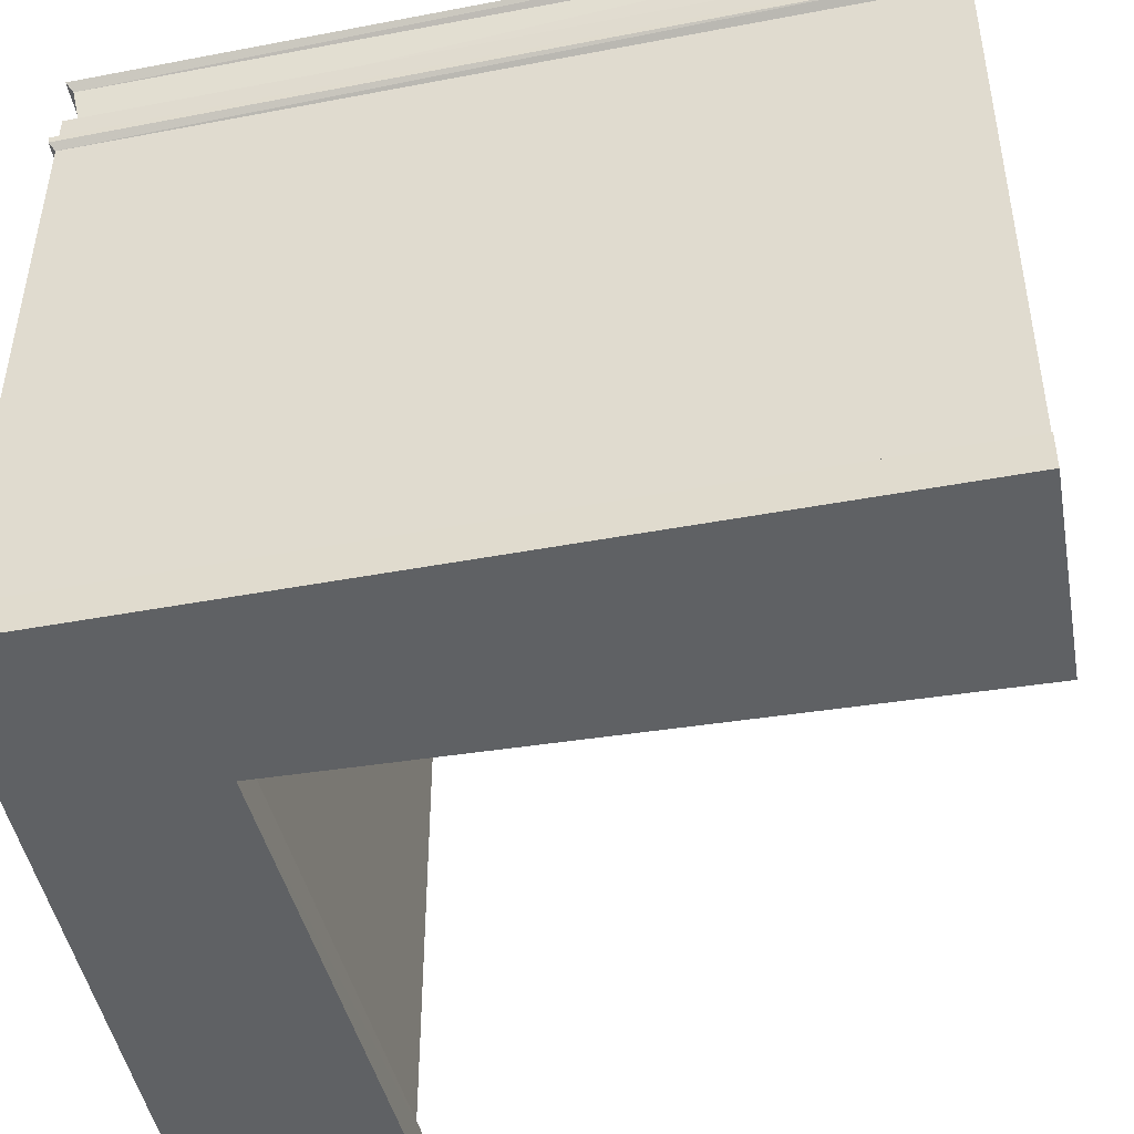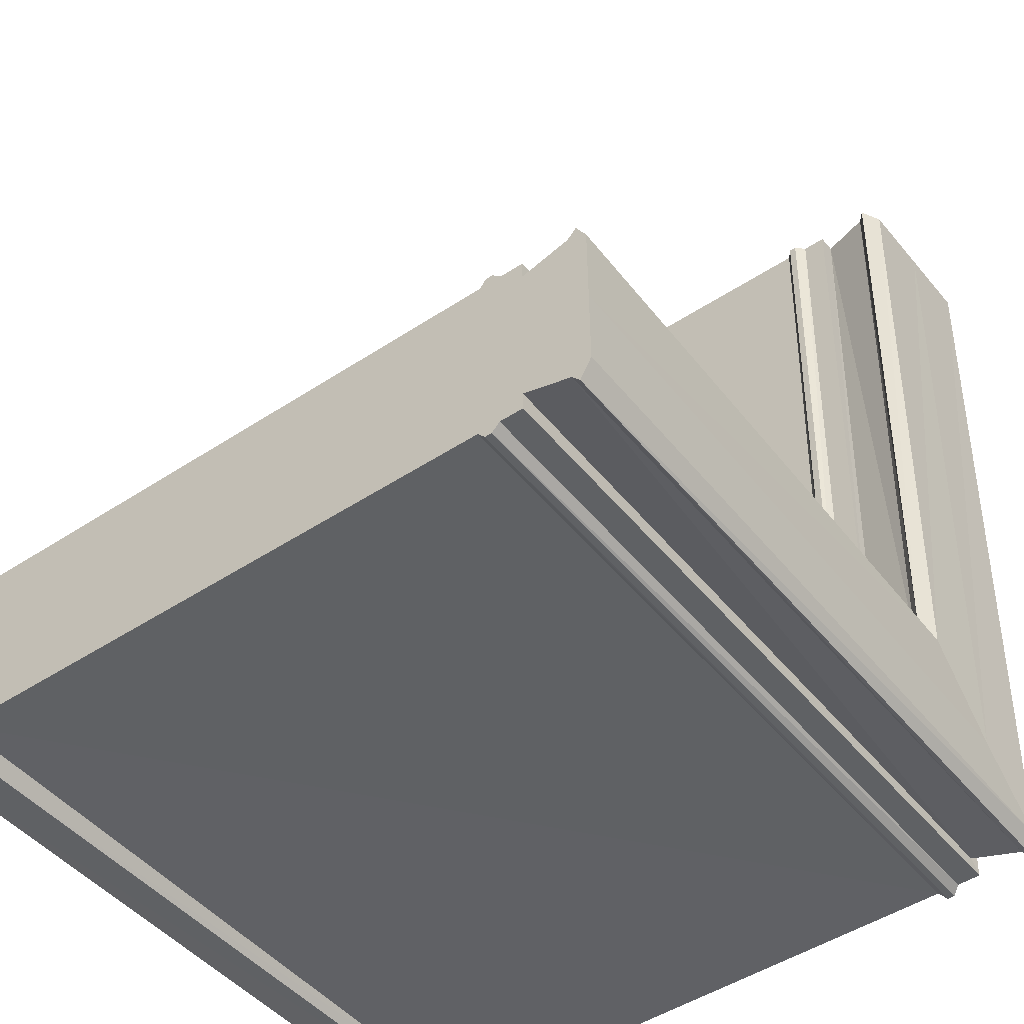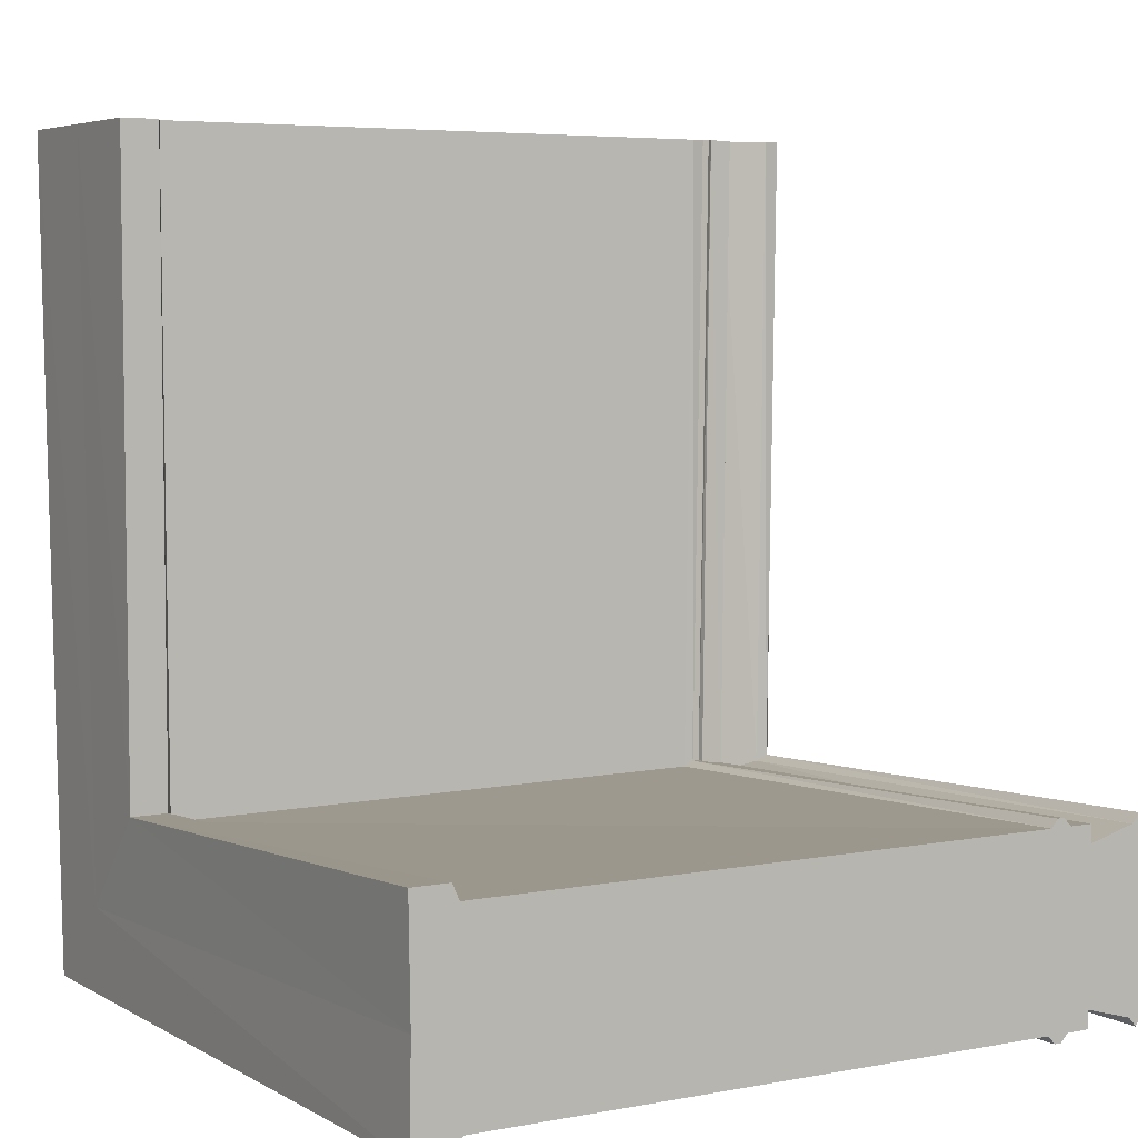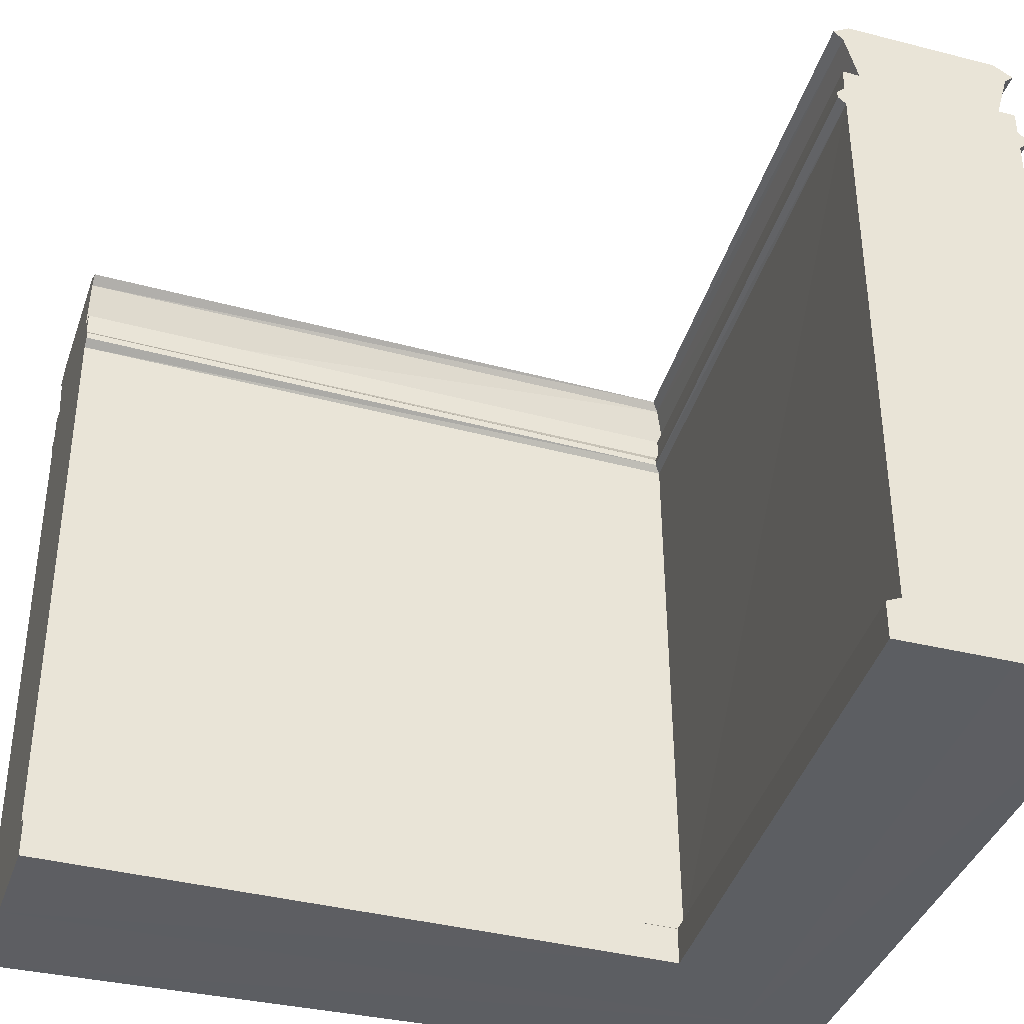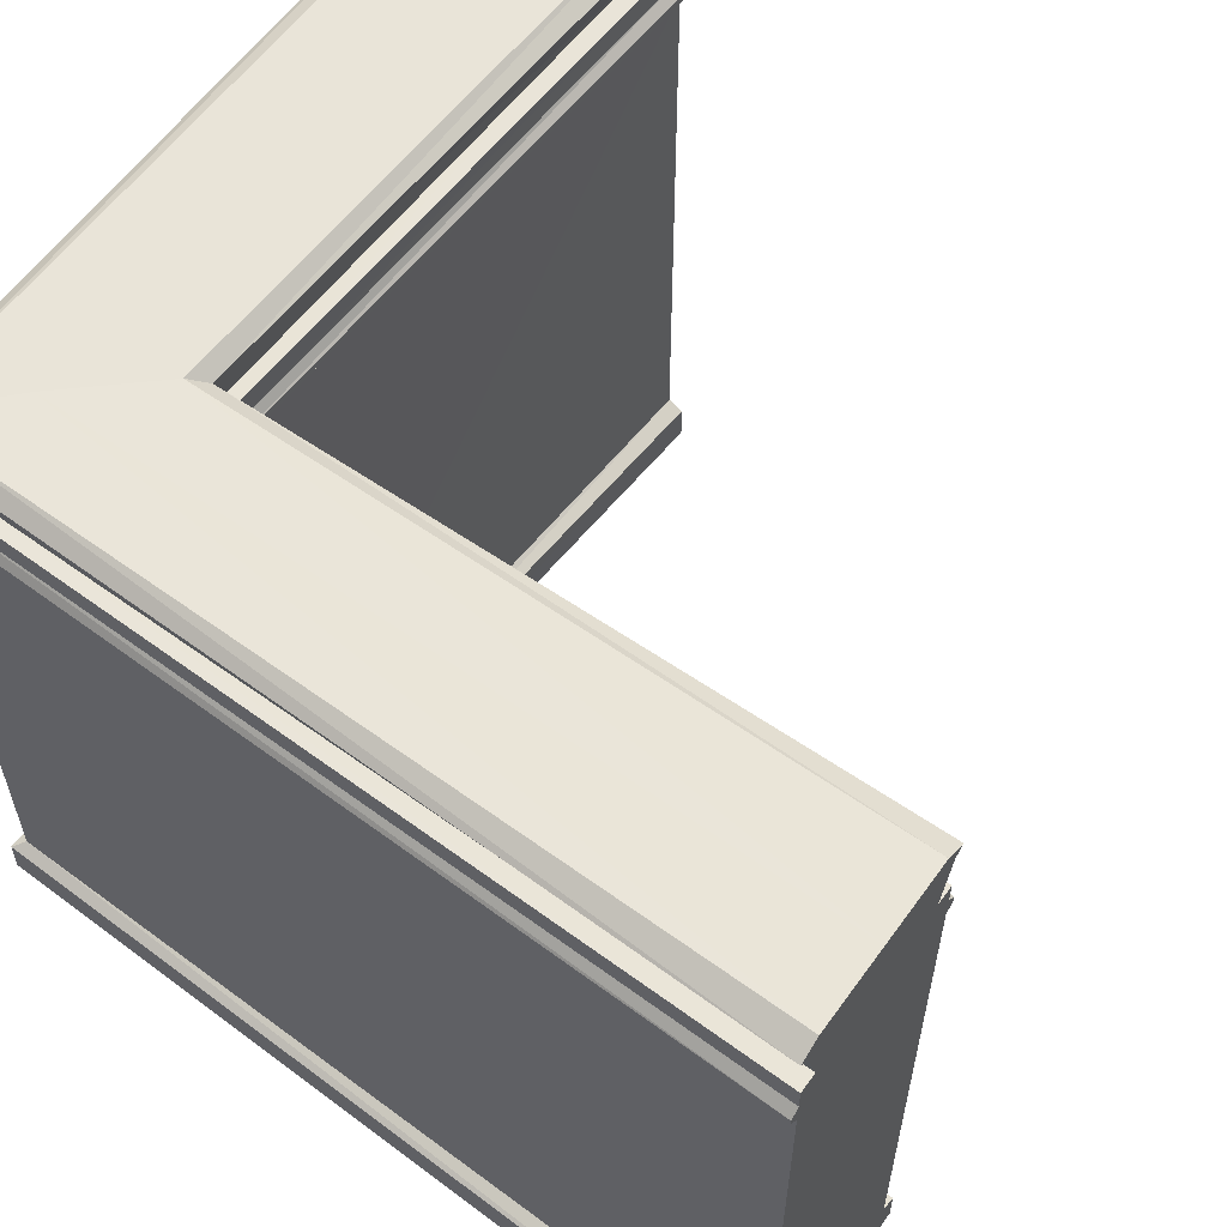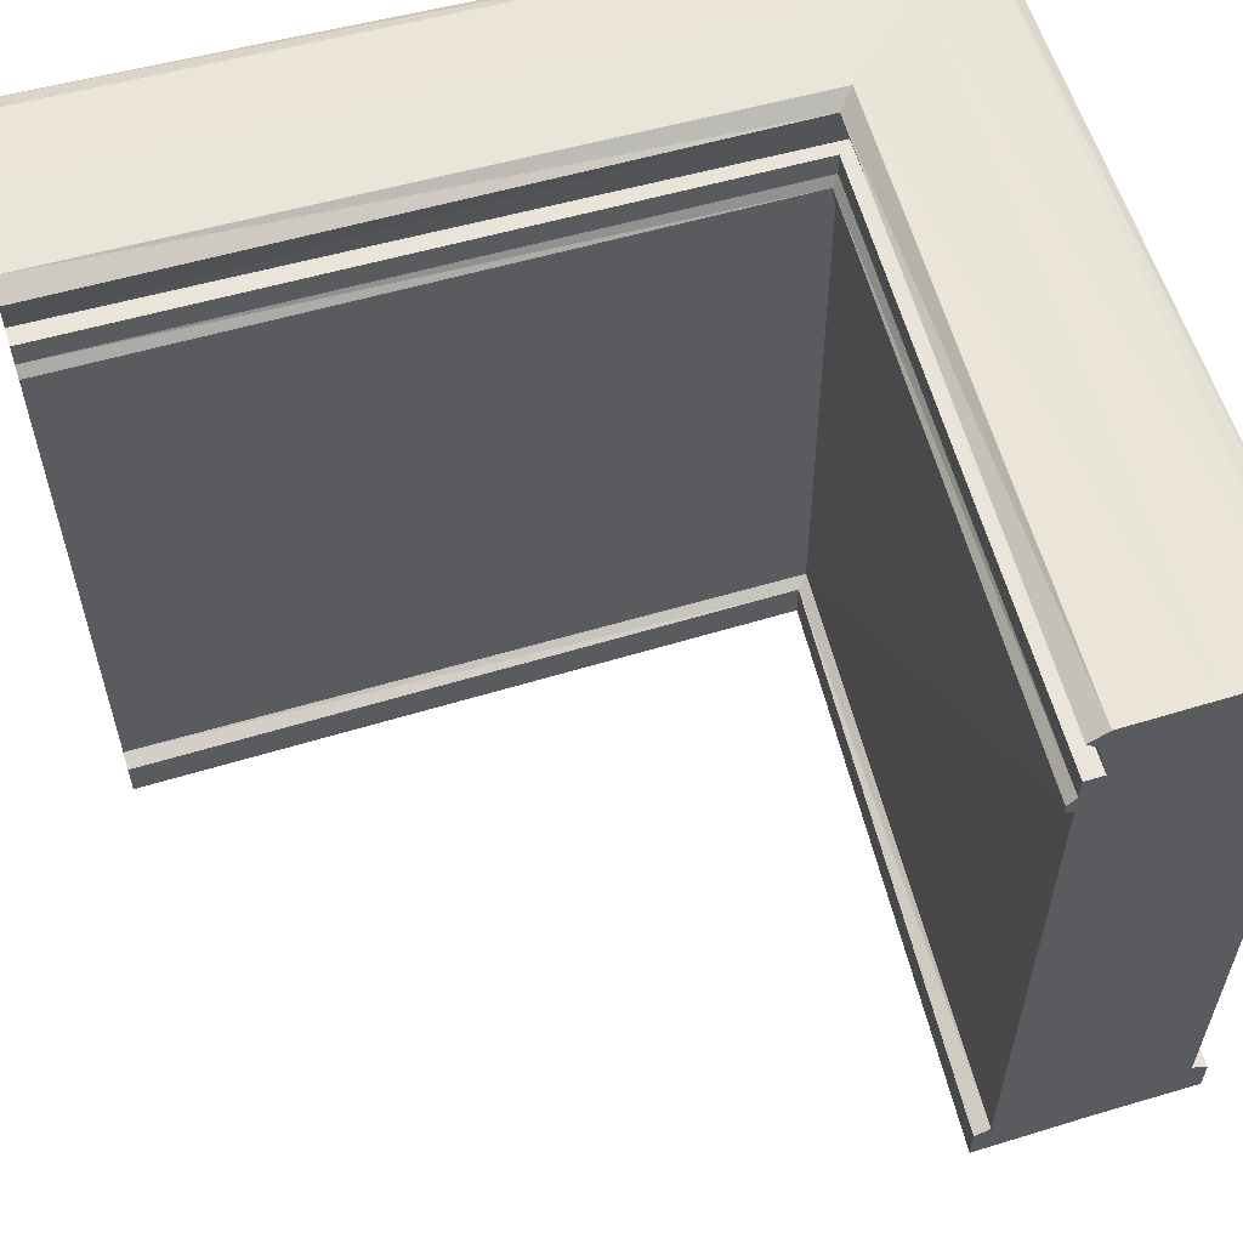
<metadata>
{"format":"obj","ext":"obj","renderer":"f3d","projection":"perspective","resolution":1024,"background":"white","views":[{"elev":-46.0,"azim":-79.9,"up":"+Y"},{"elev":-46.1,"azim":127.2,"up":"+Z"},{"elev":5.3,"azim":59.2,"up":"+Z"},{"elev":-38.3,"azim":71.7,"up":"+Y"},{"elev":59.5,"azim":-54.5,"up":"+Y"},{"elev":59.4,"azim":72.7,"up":"+Y"}]}
</metadata>
<code>
v -763.5 -924.4 202.7
v -763.8 -152 208.9
v -749.3 -933.5 217.3
v -873.8 -983.3 80.28
v -749.3 -984.2 216.8
v -756.1 -143.1 216.9
v -756.1 -133.7 217
v -763.9 -122.2 209.1
v -763.9 -91.02 209.4
v -780.3 -90.86 192.4
v -767.9 -26.74 205.9
v -759.3 -15.98 214.9
v -874.2 -0.6685 88.45
v -778.2 -1.337 195.6
v -982.2 -922.8 -19.62
v -982.4 -150.4 -13.45
v -996.3 -931.6 -34.29
v -996.3 -982.3 -34.77
v -990.2 -141.4 -21.29
v -990.2 -132 -21.2
v -982.4 -120.7 -13.12
v -982.4 -89.42 -12.82
v -965.9 -89.57 4.124
v -978.4 -25.21 -8.096
v -987.1 -14.3 -16.9
v -968 0 -0
v -769.7 -924.5 1078
v -769.7 -138 1078
v -749.3 -933.5 1078
v -893.3 -984.2 1078
v -749.3 -984.2 1078
v -758.6 -129 1078
v -758.6 -119.6 1078
v -769.7 -108.3 1078
v -769.7 -77.02 1078
v -793.4 -77.02 1078
v -775.5 -12.77 1078
v -763.1 -1.935 1078
v -790.2 12.53 1078
v -893.3 12.53 1078
v -1017 -138 1078
v -1017 -924.5 1078
v -1037 -933.5 1078
v -1037 -984.2 1078
v -1028 -129 1078
v -1028 -119.6 1078
v -1017 -108.3 1078
v -1017 -77.02 1078
v -993.1 -77.02 1078
v -1011 -12.77 1078
v -996.3 12.53 1078
v -1023 -1.935 1078
v -0 -925.8 241.9
v -0 -139.1 241.9
v -0 -934.8 262.3
v -0 -985.5 262.3
v -0 -983.3 110.1
v -0 -130.1 253
v -0 -120.7 253
v -0 -109.3 241.8
v -0 -78.1 241.8
v -0 -78.1 218.2
v -0 -14.62 235.7
v -0 -3.022 248.5
v -0 10.78 225.4
v -0 11.45 118.3
v 0 -922.8 -4.382
v 0 -139.1 -5.31
v 0 -985.5 -25.67
v -0 12.11 15.24
v 0 -934.8 -25.67
v 0 -129.3 -16.37
v 0 -119.8 -16.28
v 0 -109.3 -5.231
v 0 -78.1 -5.231
v -0 -78.1 18.43
v -0 -13.86 0.5195
v 0 -3.022 -11.92
f 1 2 27
f 27 2 28
f 1 27 3
f 3 27 29
f 4 5 30
f 30 5 31
f 5 3 31
f 31 3 29
f 2 6 28
f 28 6 32
f 6 7 32
f 32 7 33
f 8 34 7
f 7 34 33
f 8 9 34
f 34 9 35
f 10 36 9
f 9 36 35
f 10 11 36
f 36 11 37
f 11 12 37
f 37 12 38
f 14 39 12
f 12 39 38
f 13 40 14
f 14 40 39
f 15 42 16
f 16 42 41
f 17 43 15
f 15 43 42
f 17 18 43
f 43 18 44
f 18 4 44
f 44 4 30
f 19 16 45
f 45 16 41
f 20 19 46
f 46 19 45
f 20 46 21
f 21 46 47
f 22 21 48
f 48 21 47
f 22 48 23
f 23 48 49
f 24 23 50
f 50 23 49
f 26 51 13
f 13 51 40
f 25 52 26
f 26 52 51
f 25 24 52
f 52 24 50
f 2 1 54
f 54 1 53
f 1 3 53
f 53 3 55
f 3 5 55
f 55 5 56
f 4 57 5
f 5 57 56
f 2 54 6
f 6 54 58
f 7 6 59
f 59 6 58
f 8 7 60
f 60 7 59
f 9 8 61
f 61 8 60
f 10 9 62
f 62 9 61
f 10 62 11
f 11 62 63
f 11 63 12
f 12 63 64
f 14 12 65
f 65 12 64
f 13 14 66
f 66 14 65
f 15 16 67
f 67 16 68
f 18 69 4
f 4 69 57
f 26 13 70
f 70 13 66
f 17 15 71
f 71 15 67
f 18 17 69
f 69 17 71
f 19 72 16
f 16 72 68
f 19 20 72
f 72 20 73
f 20 21 73
f 73 21 74
f 21 22 74
f 74 22 75
f 22 23 75
f 75 23 76
f 24 77 23
f 23 77 76
f 25 78 24
f 24 78 77
f 25 26 78
f 78 26 70
f 64 63 65
f 69 71 57
f 71 67 57
f 61 60 62
f 56 57 55
f 55 57 53
f 75 76 74
f 78 70 77
f 70 66 77
f 77 66 76
f 65 63 66
f 63 62 66
f 66 62 76
f 53 57 54
f 57 67 54
f 76 62 74
f 62 60 74
f 67 68 54
f 74 60 73
f 73 60 72
f 72 60 68
f 60 59 68
f 59 58 68
f 54 68 58
f 38 39 37
f 52 50 51
f 35 36 34
f 48 47 49
f 44 30 43
f 43 30 42
f 31 29 30
f 29 27 30
f 42 30 41
f 30 27 41
f 27 28 41
f 39 40 37
f 37 40 36
f 51 50 40
f 50 49 40
f 40 49 36
f 32 33 28
f 33 34 28
f 28 34 41
f 34 36 41
f 45 41 46
f 46 41 47
f 41 36 47
f 36 49 47

</code>
